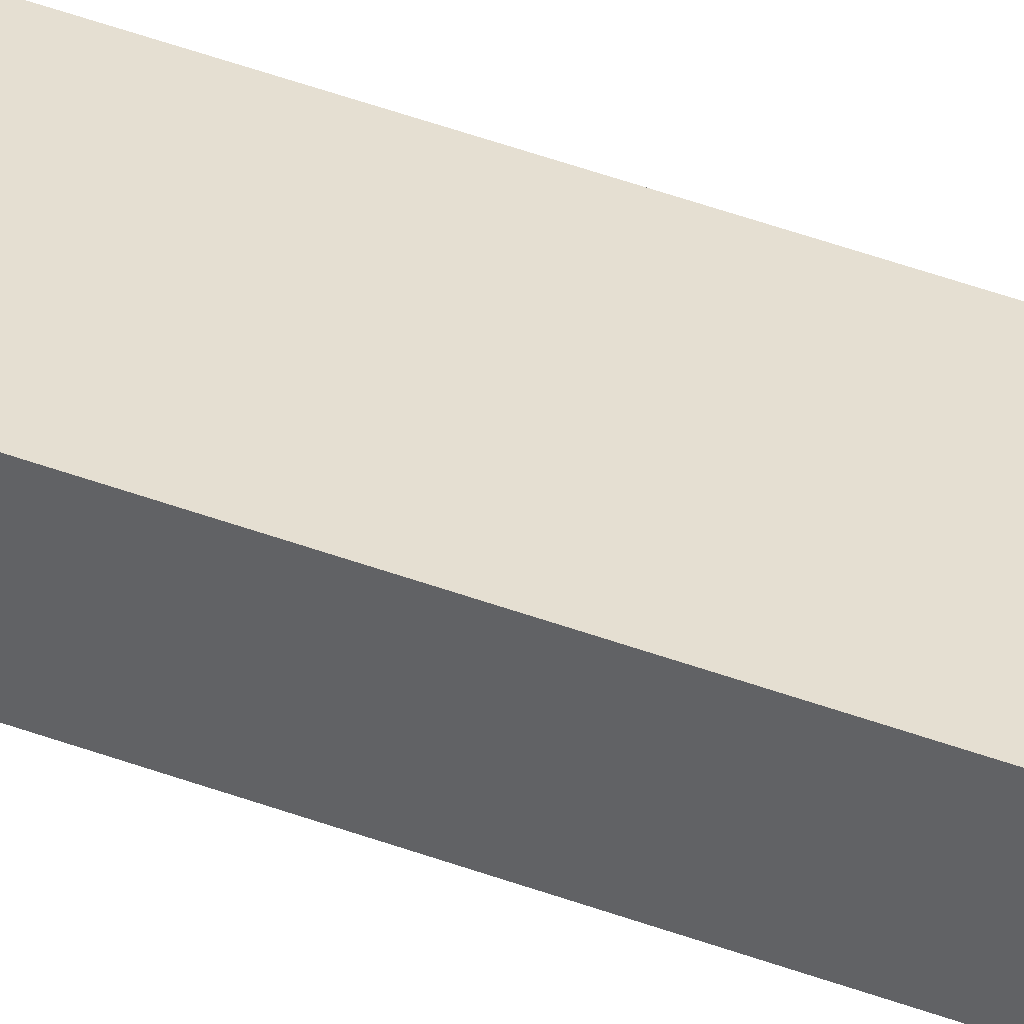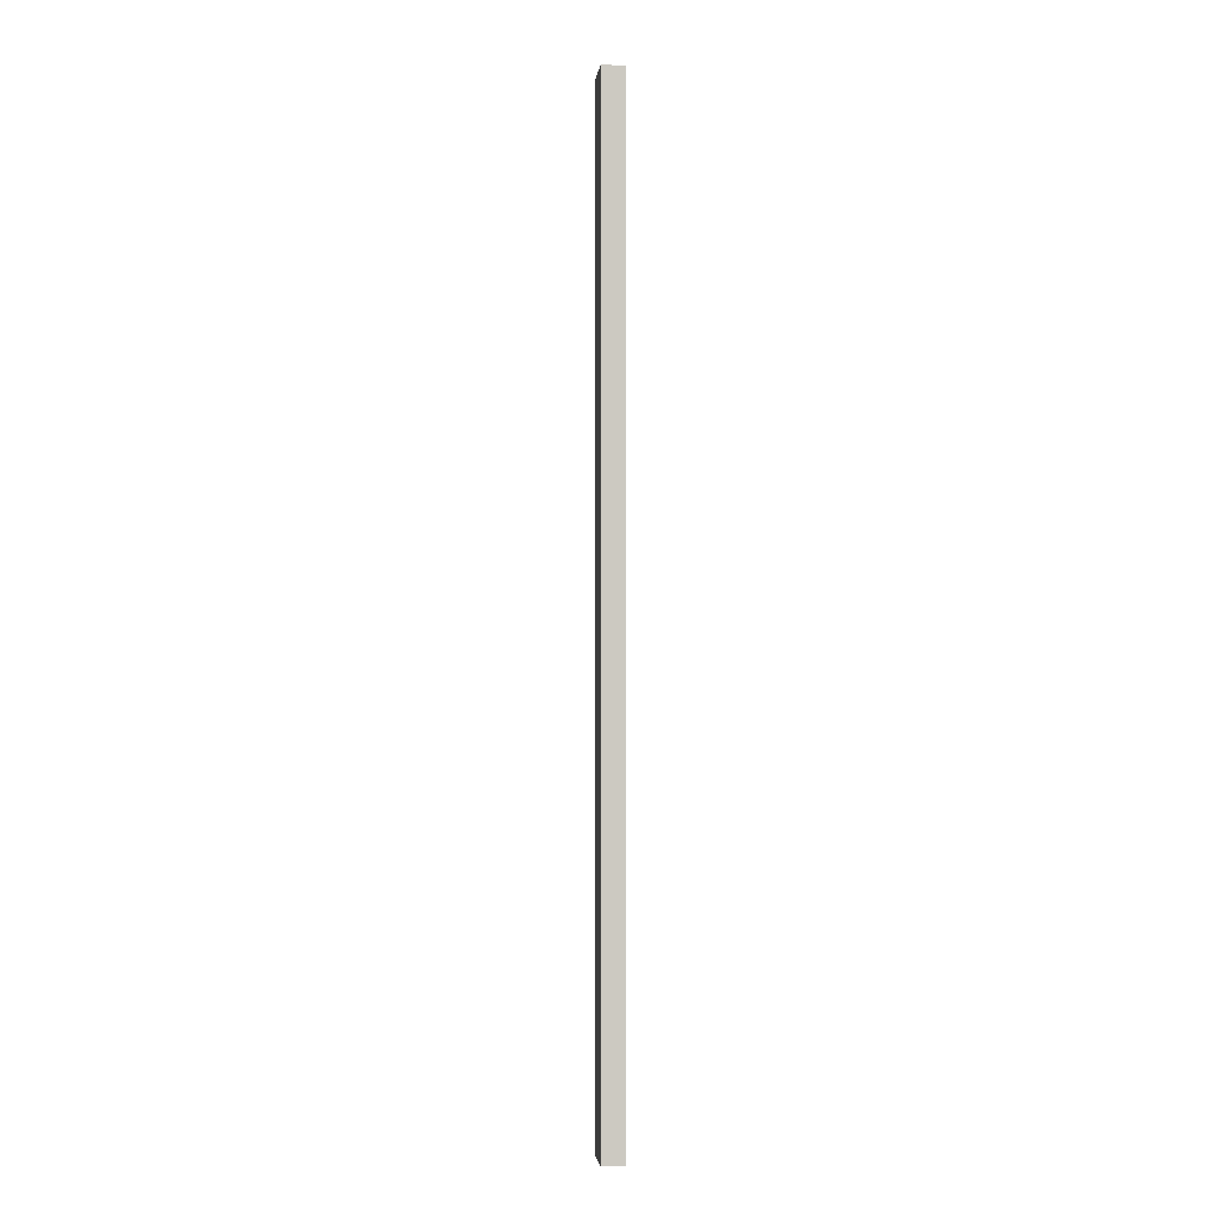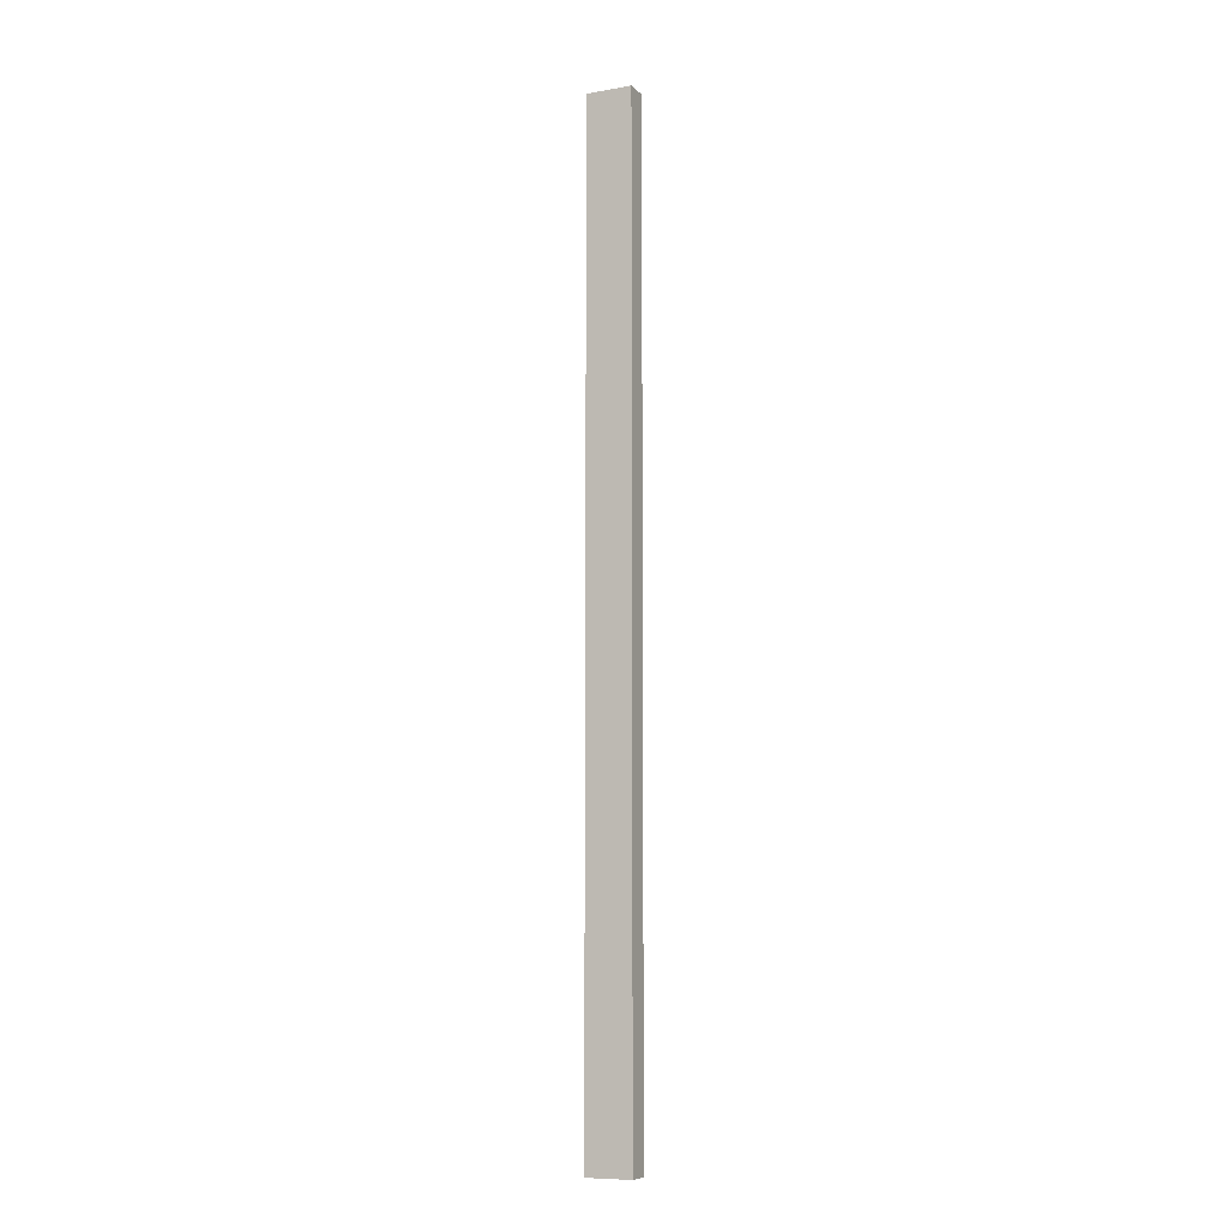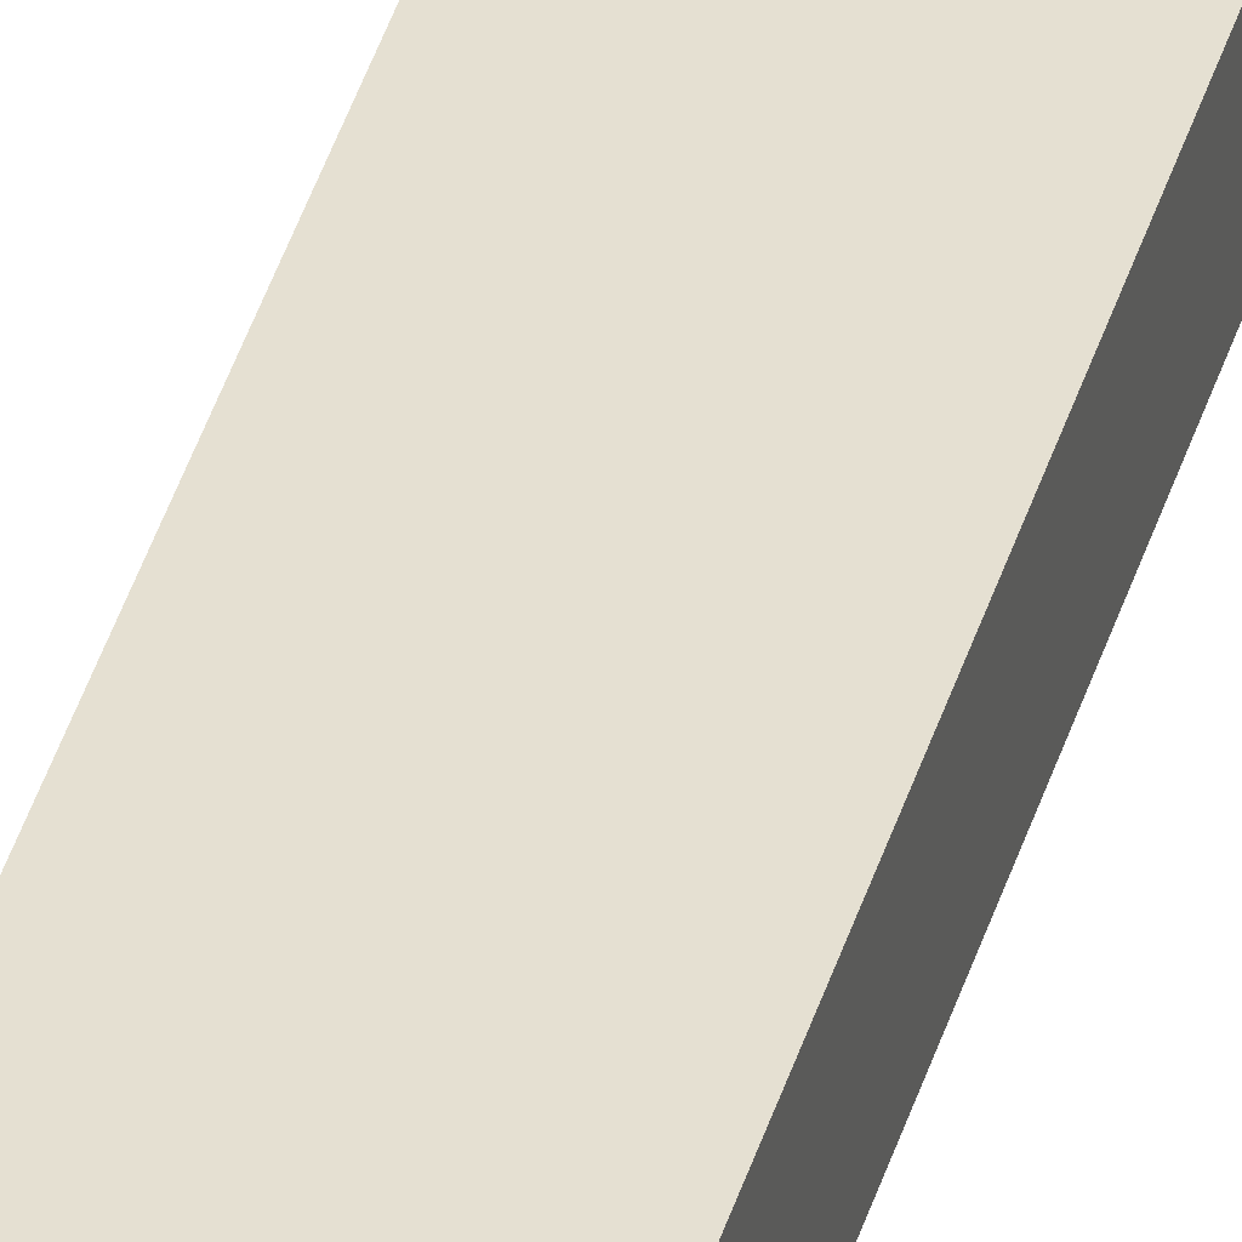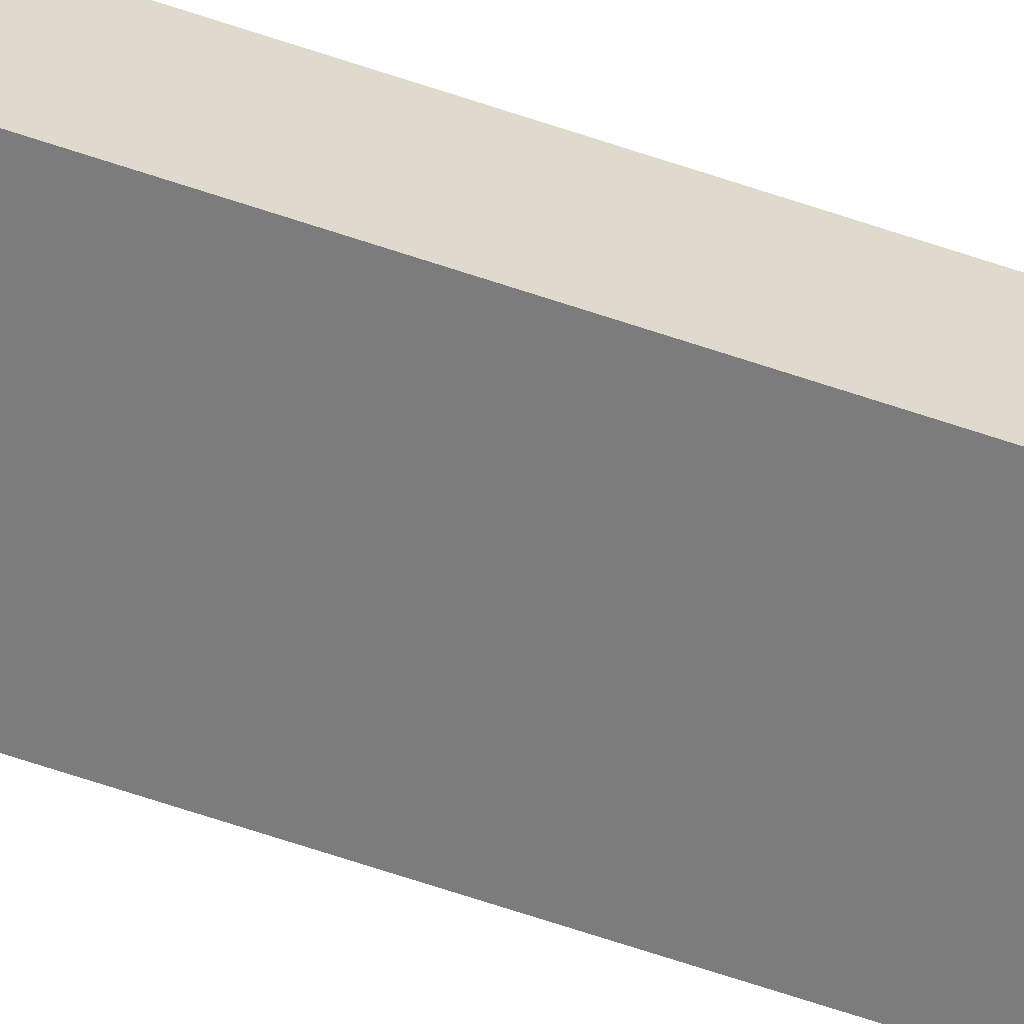
<metadata>
{"format":"obj","ext":"obj","renderer":"f3d","projection":"perspective","resolution":1024,"background":"white","views":[{"elev":37.4,"azim":116.8,"up":"+Z"},{"elev":-2.5,"azim":83.6,"up":"+Y"},{"elev":-9.0,"azim":24.9,"up":"+Y"},{"elev":37.8,"azim":-165.0,"up":"+Z"},{"elev":-58.8,"azim":70.1,"up":"+Z"}]}
</metadata>
<code>
o Front_Legs2/Front_Legs12/mesh11/mesh11-geometry#mesh11-geometry
v 0.7945 -0.6599 0.1906
v 0.7446 -0.6599 0.2155
v 0.7446 -0.6599 0.1906
v 0.7945 -0.6599 0.2155
v 0.7446 0.4042 0.1906
v 0.7945 0.4042 0.2155
v 0.7446 0.4042 0.2155
v 0.7945 0.4042 0.1906
f 1 2 3
f 2 1 4
f 2 5 3
f 5 1 3
f 1 6 4
f 6 2 4
f 5 2 7
f 1 5 8
f 6 1 8
f 2 6 7
f 6 5 7
f 5 6 8
f 3 2 1
f 4 1 2
f 3 5 2
f 3 1 5
f 4 6 1
f 4 2 6
f 7 2 5
f 8 5 1
f 8 1 6
f 7 6 2
f 7 5 6
f 8 6 5

</code>
